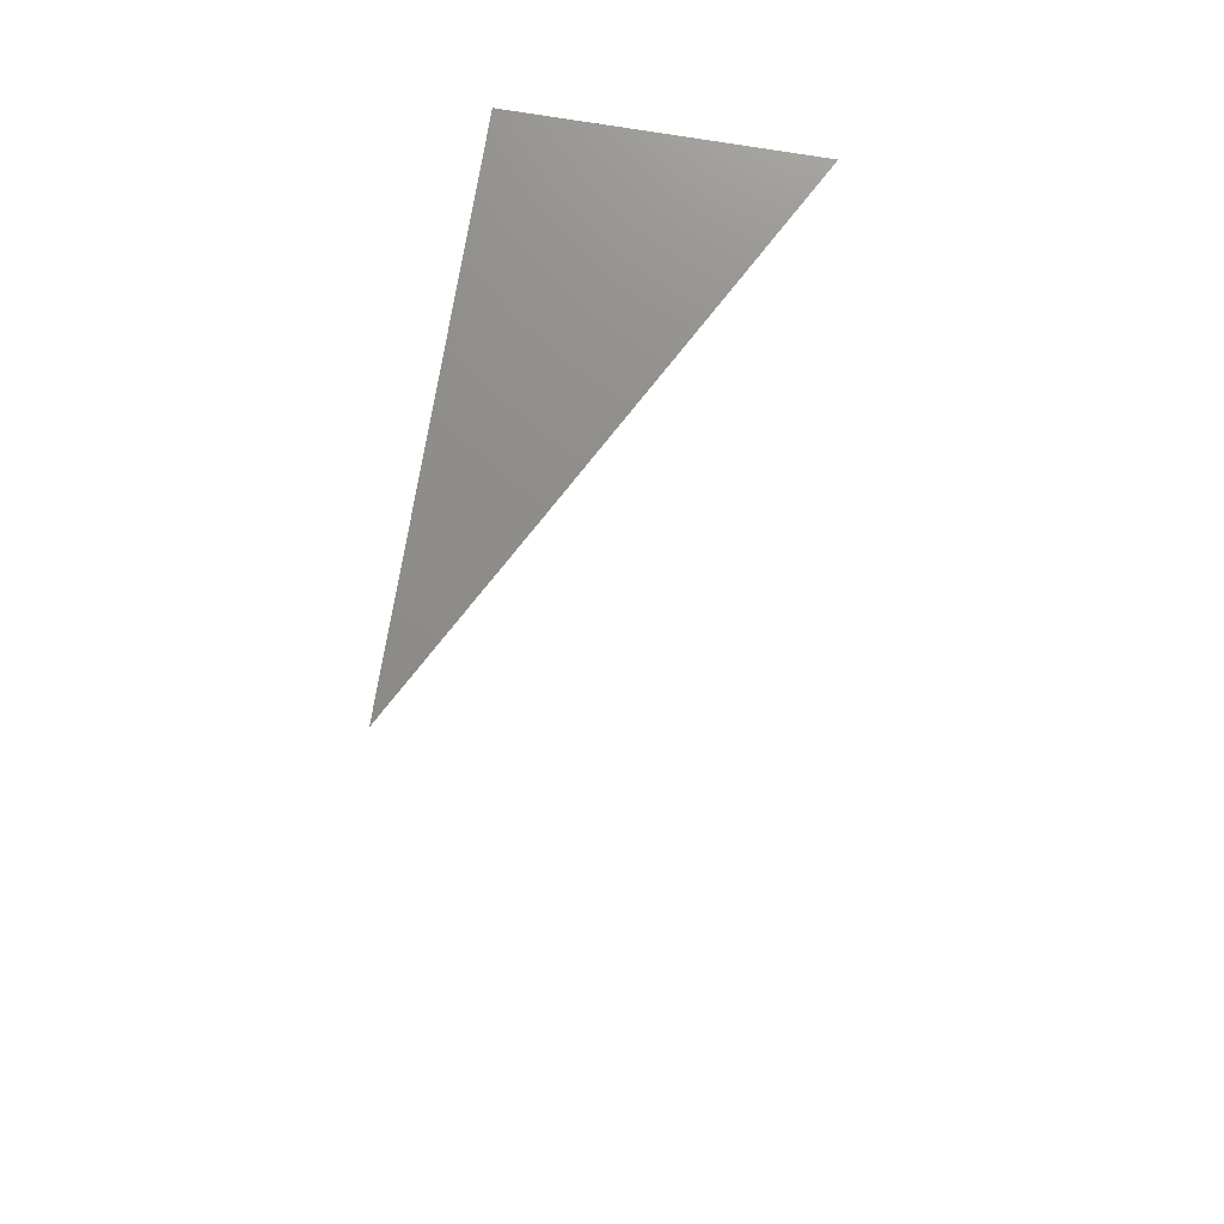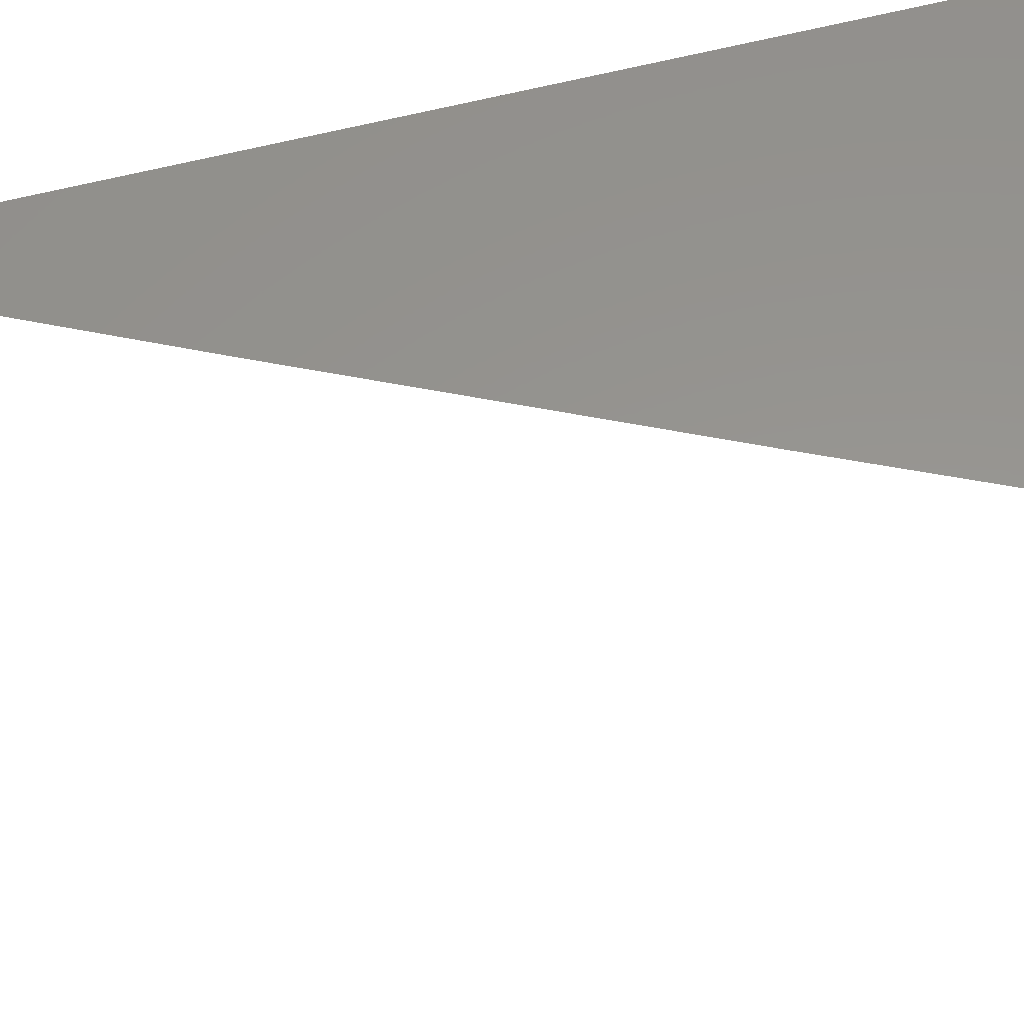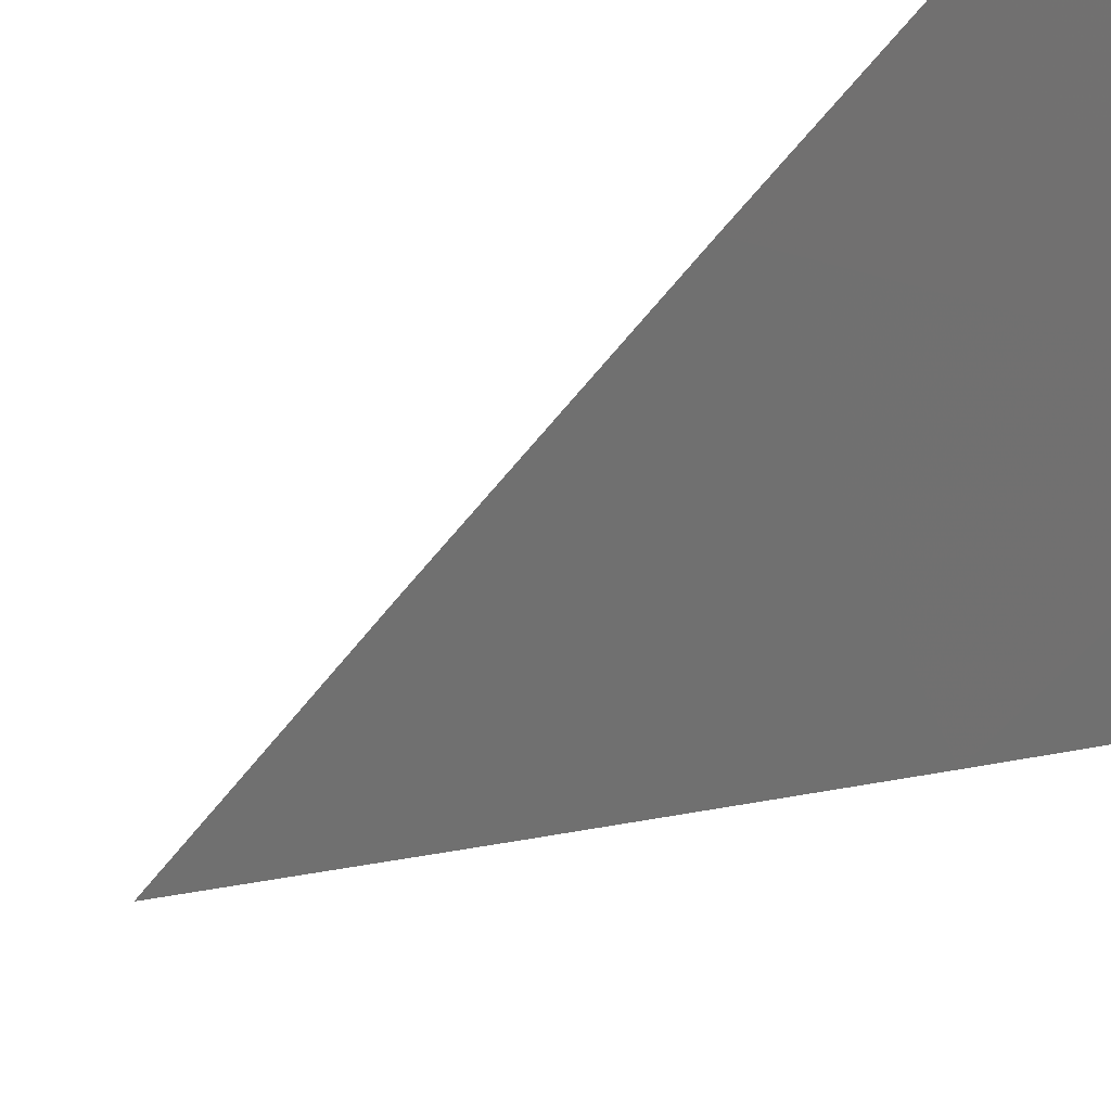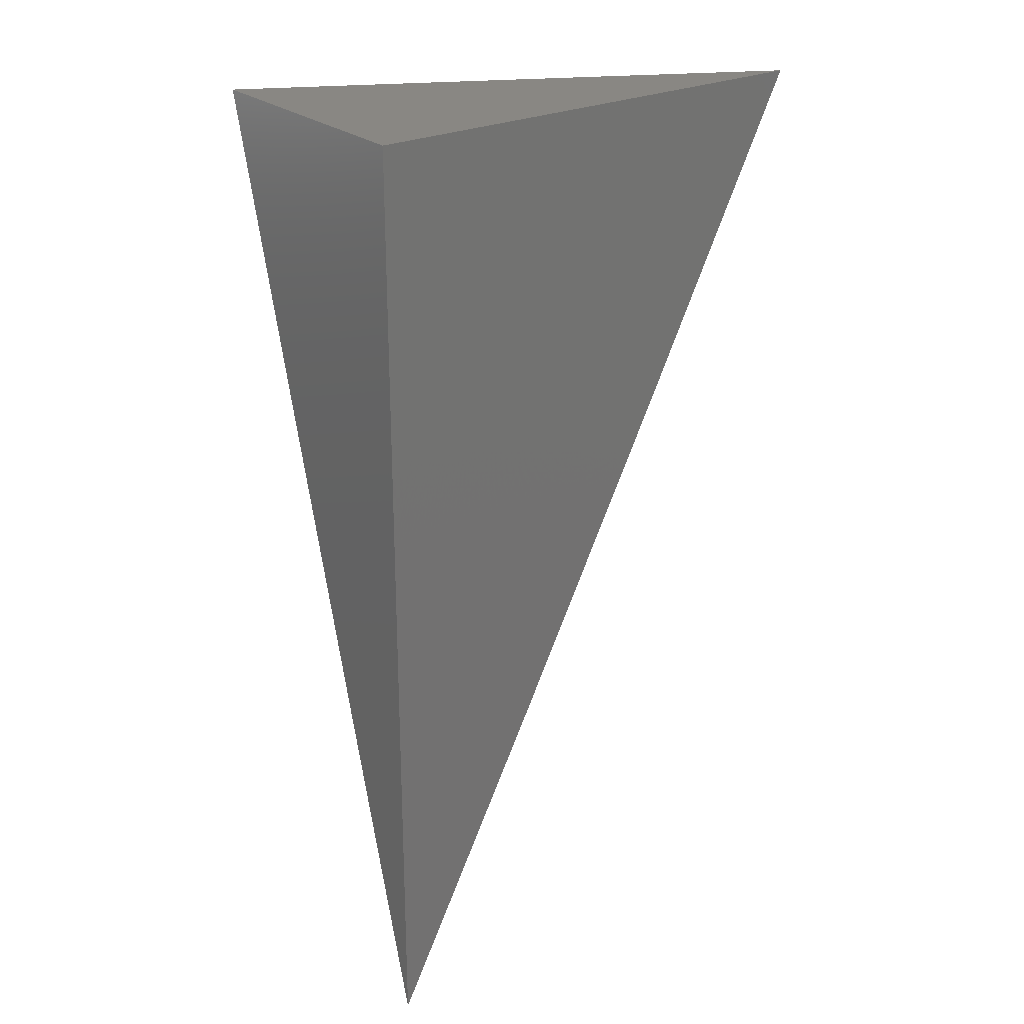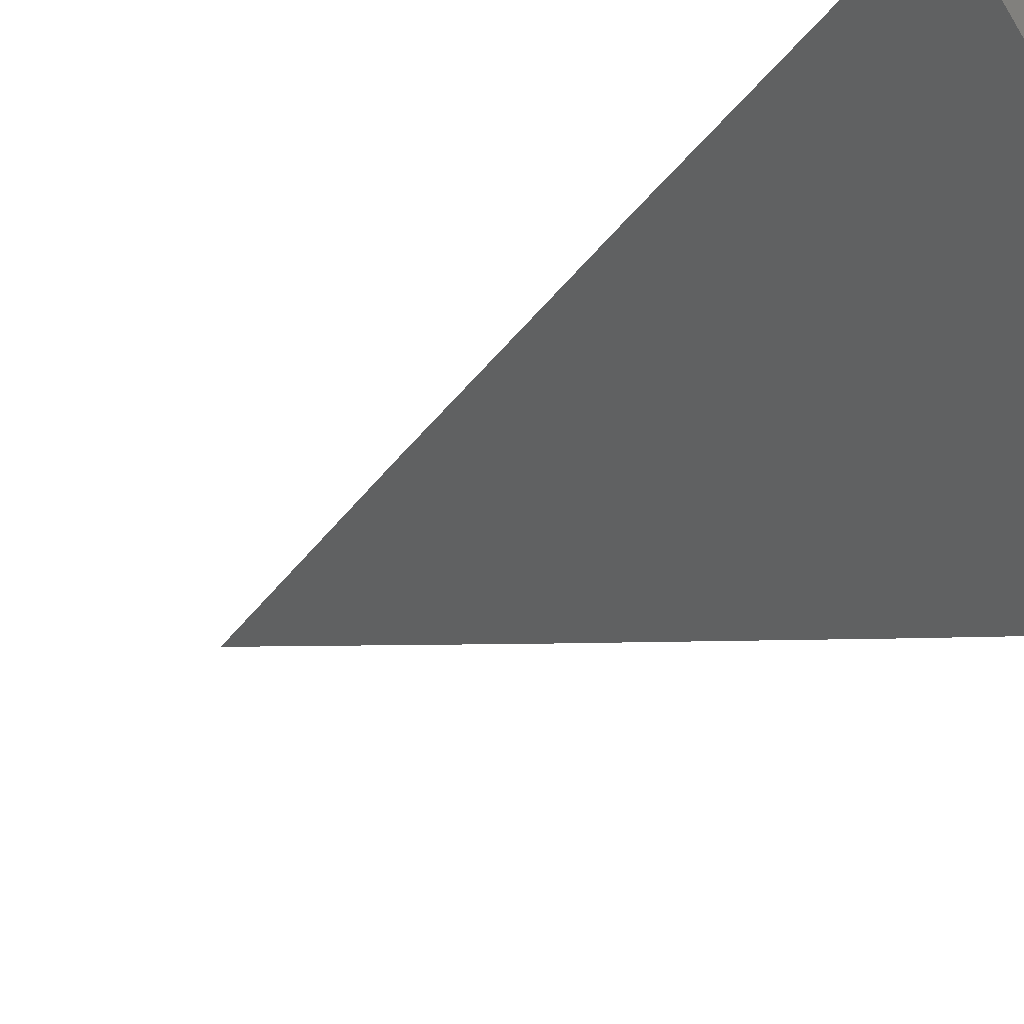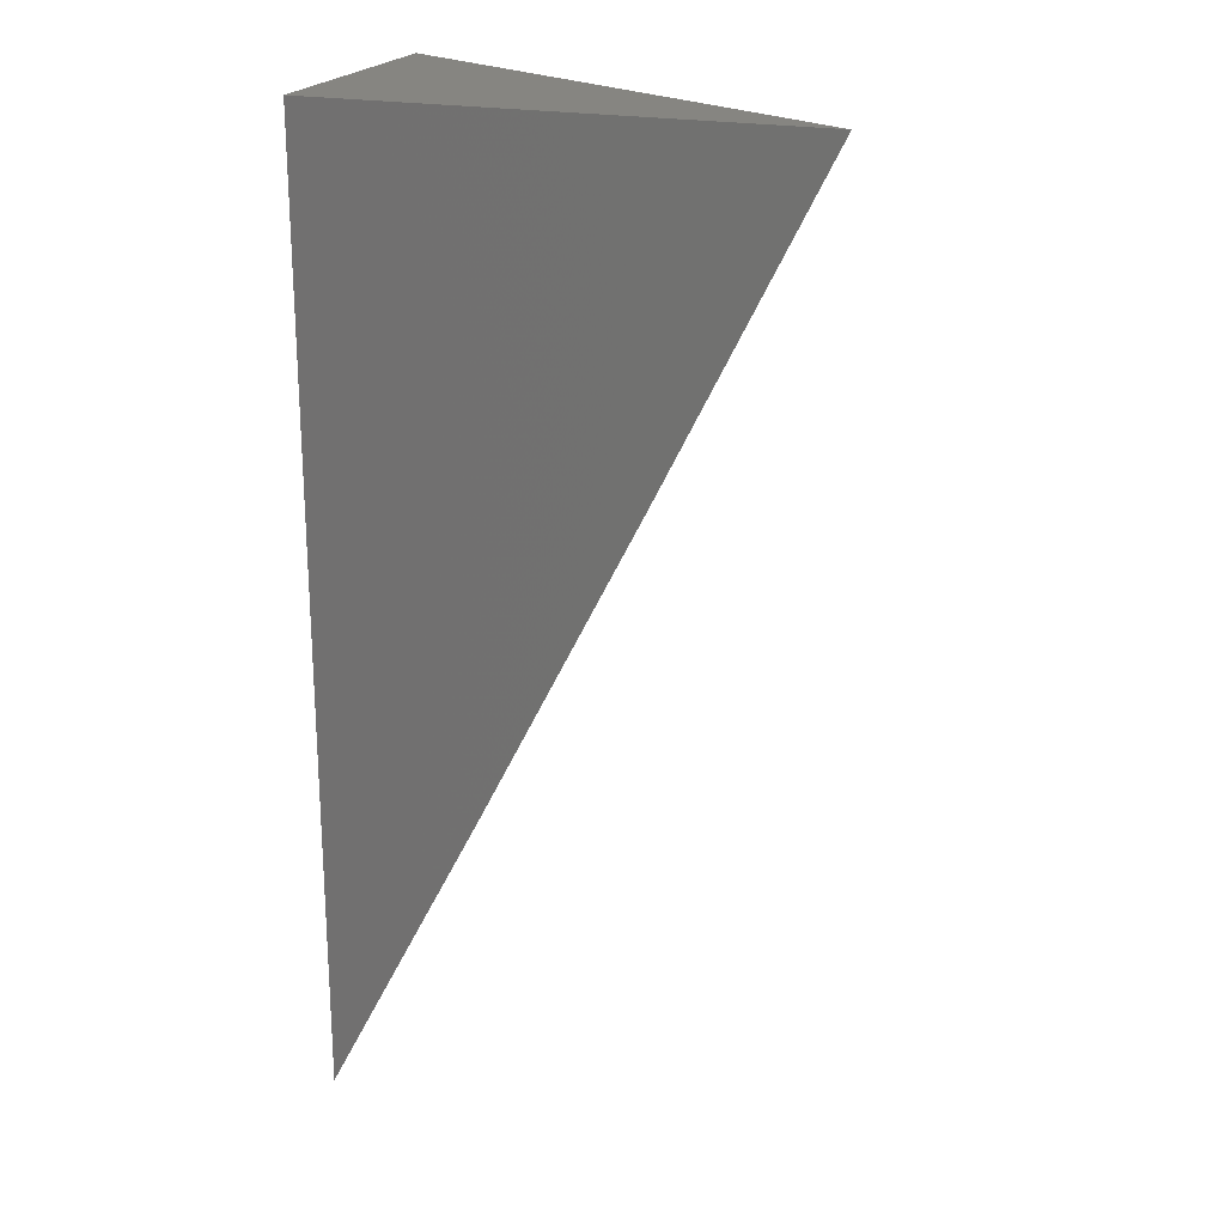
<metadata>
{"format":"stl","ext":"stl","renderer":"f3d","projection":"perspective","resolution":1024,"background":"white","views":[{"elev":74.3,"azim":99.4,"up":"+Y"},{"elev":57.5,"azim":74.6,"up":"+Z"},{"elev":-49.9,"azim":118.2,"up":"+Z"},{"elev":25.6,"azim":-37.2,"up":"+Y"},{"elev":-28.2,"azim":126.6,"up":"+Z"},{"elev":21.5,"azim":20.1,"up":"+Y"}]}
</metadata>
<code>
# stl→obj: 10 verts, 16 faces
v 6.065 -3 -11
v 6.044 -3.043 -11
v 6.044 -3 -11.01
v 6.022 -3 -11.02
v 6 -3.043 -11.02
v 6 -3 -11.04
v 6.022 -3.086 -11
v 6 -3.086 -11.01
v 6 -3.129 -11
v 6 -3 -11
f 1 2 3
f 3 2 4
f 4 2 5
f 4 5 6
f 2 7 5
f 5 7 8
f 8 7 9
f 6 5 10
f 10 5 8
f 10 8 9
f 9 7 10
f 10 7 2
f 10 2 1
f 1 3 10
f 10 3 4
f 10 4 6

</code>
